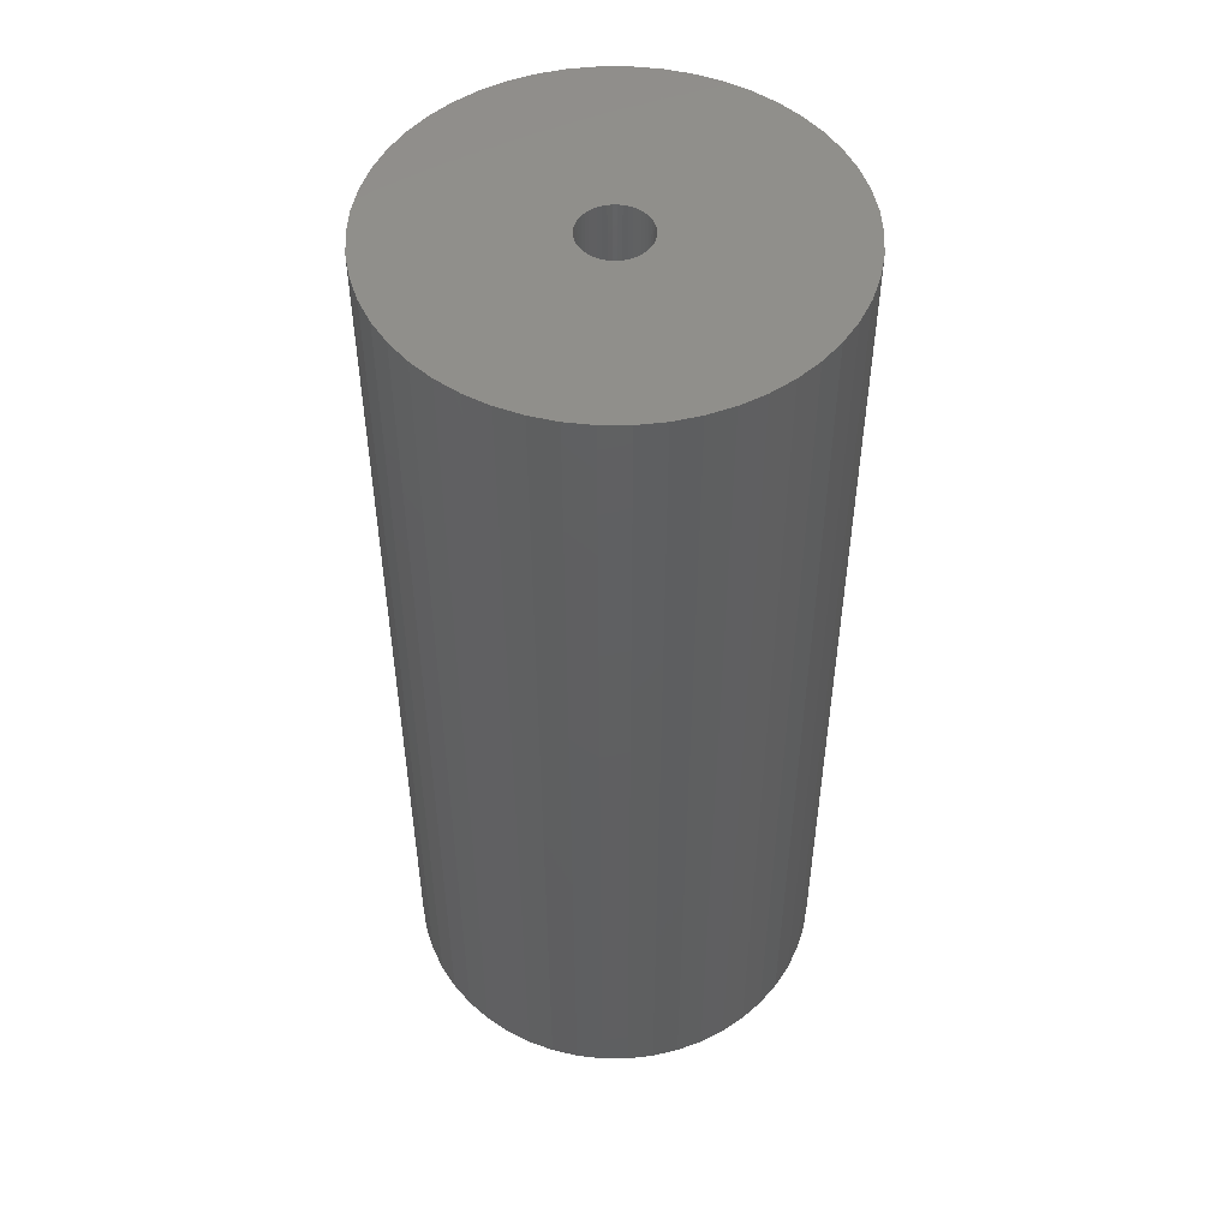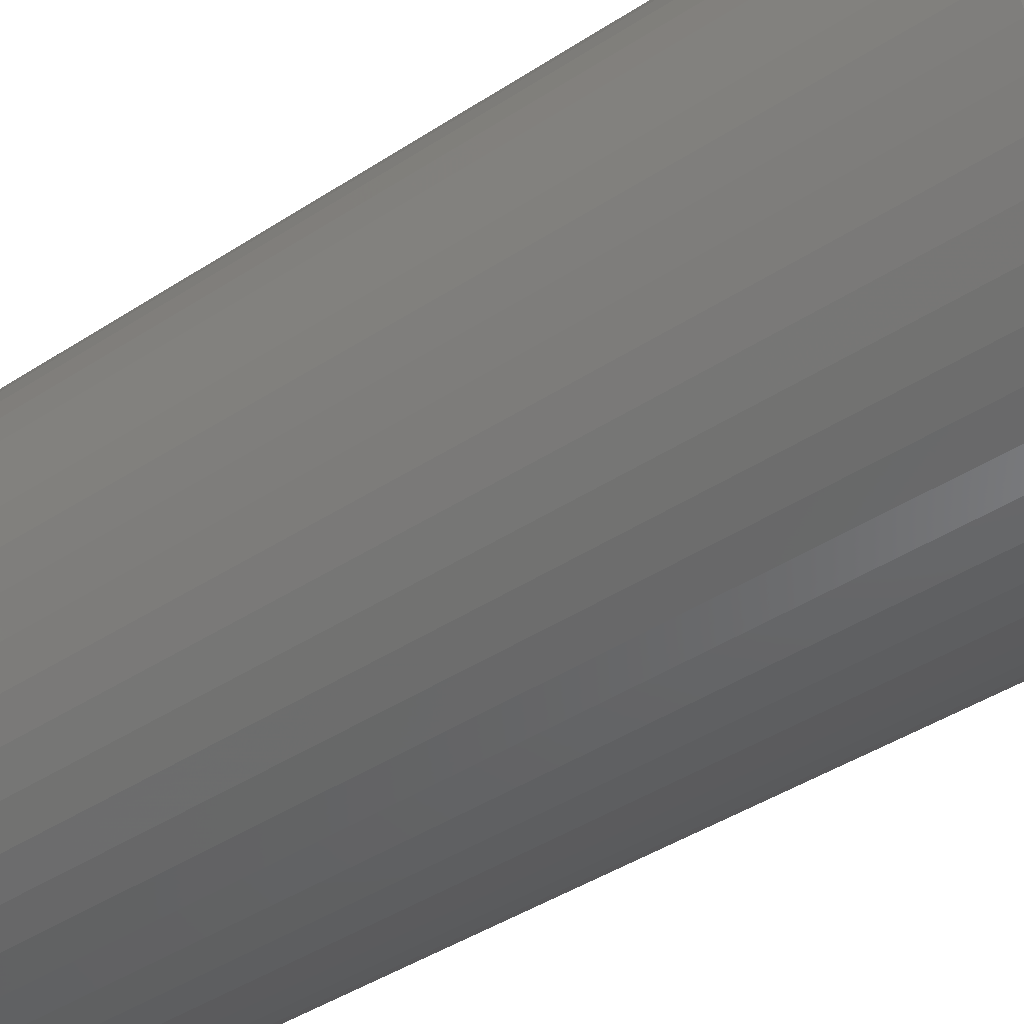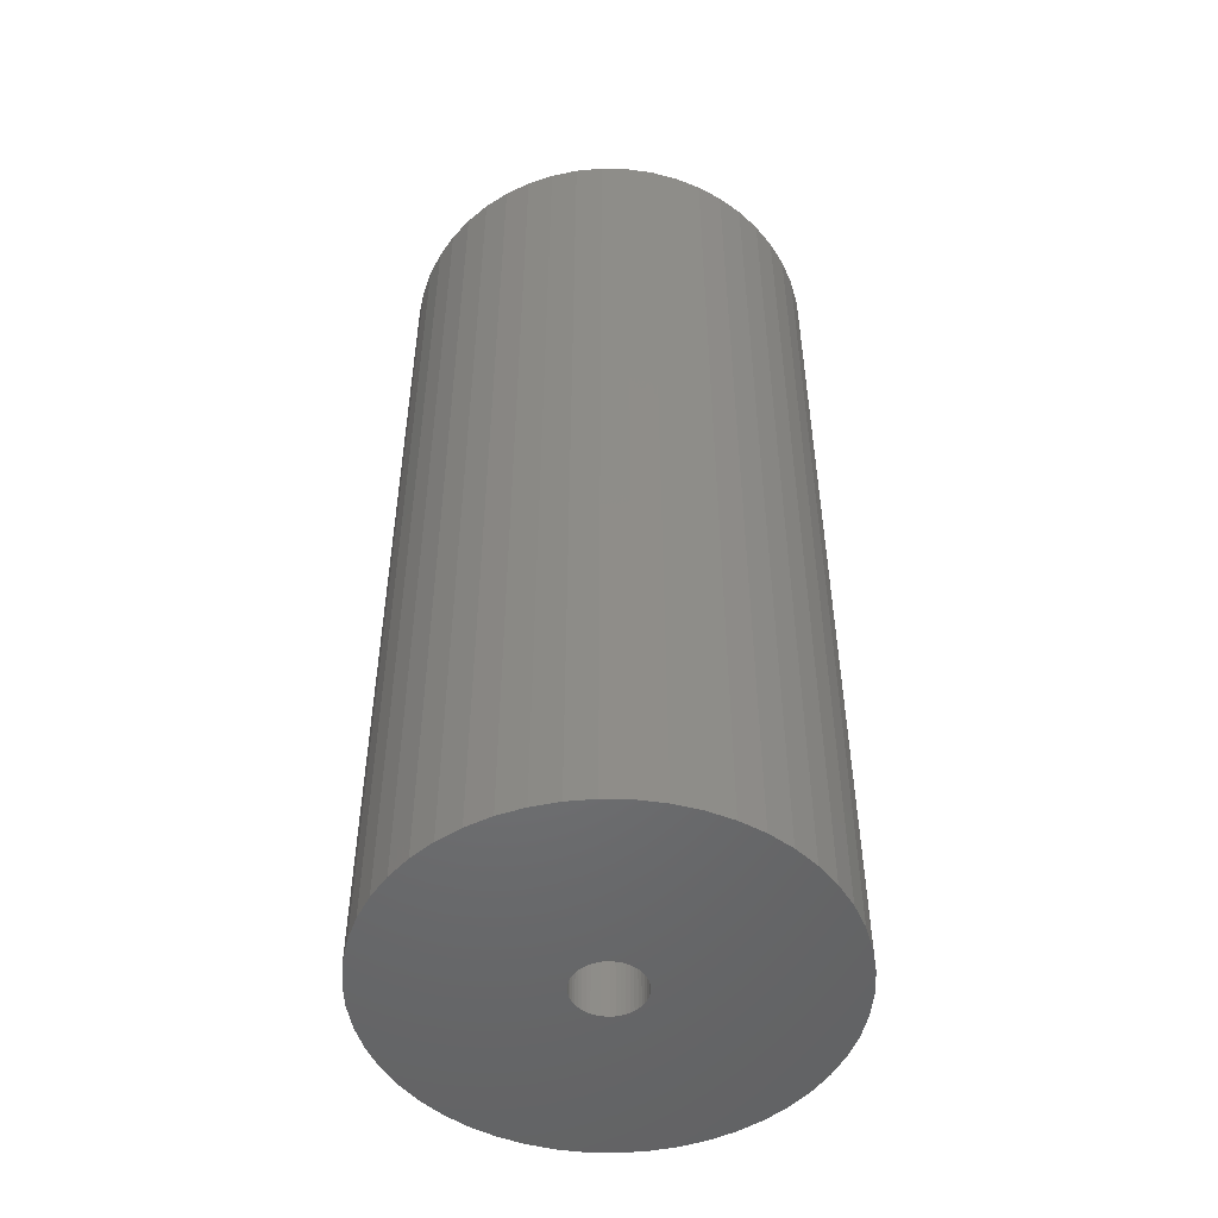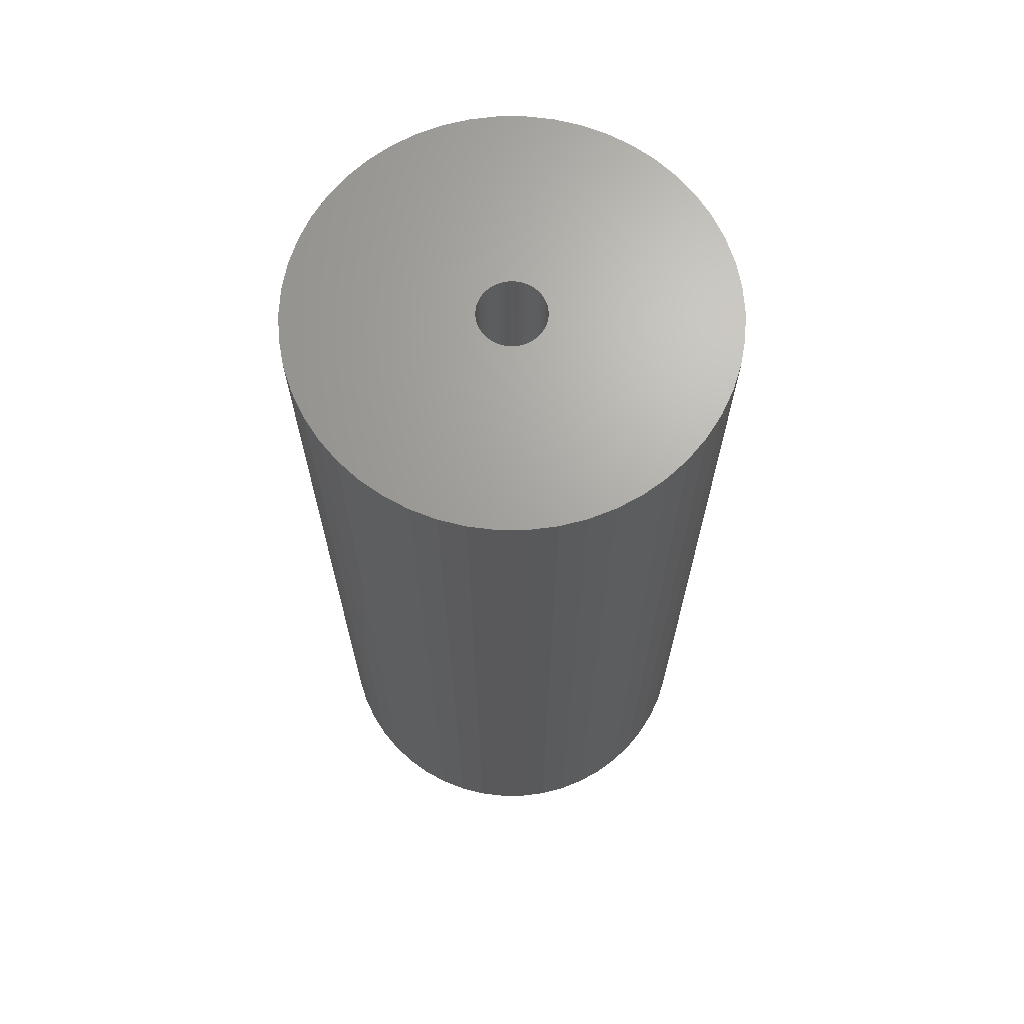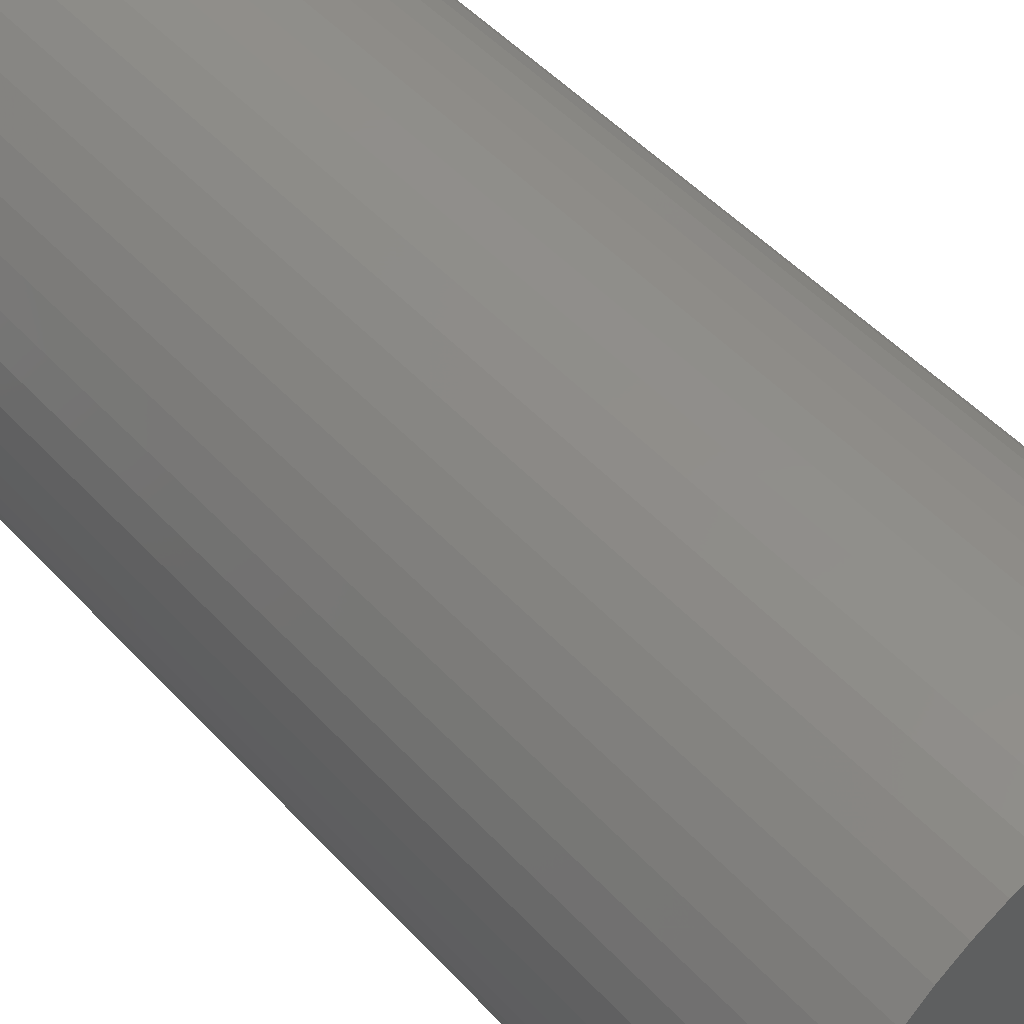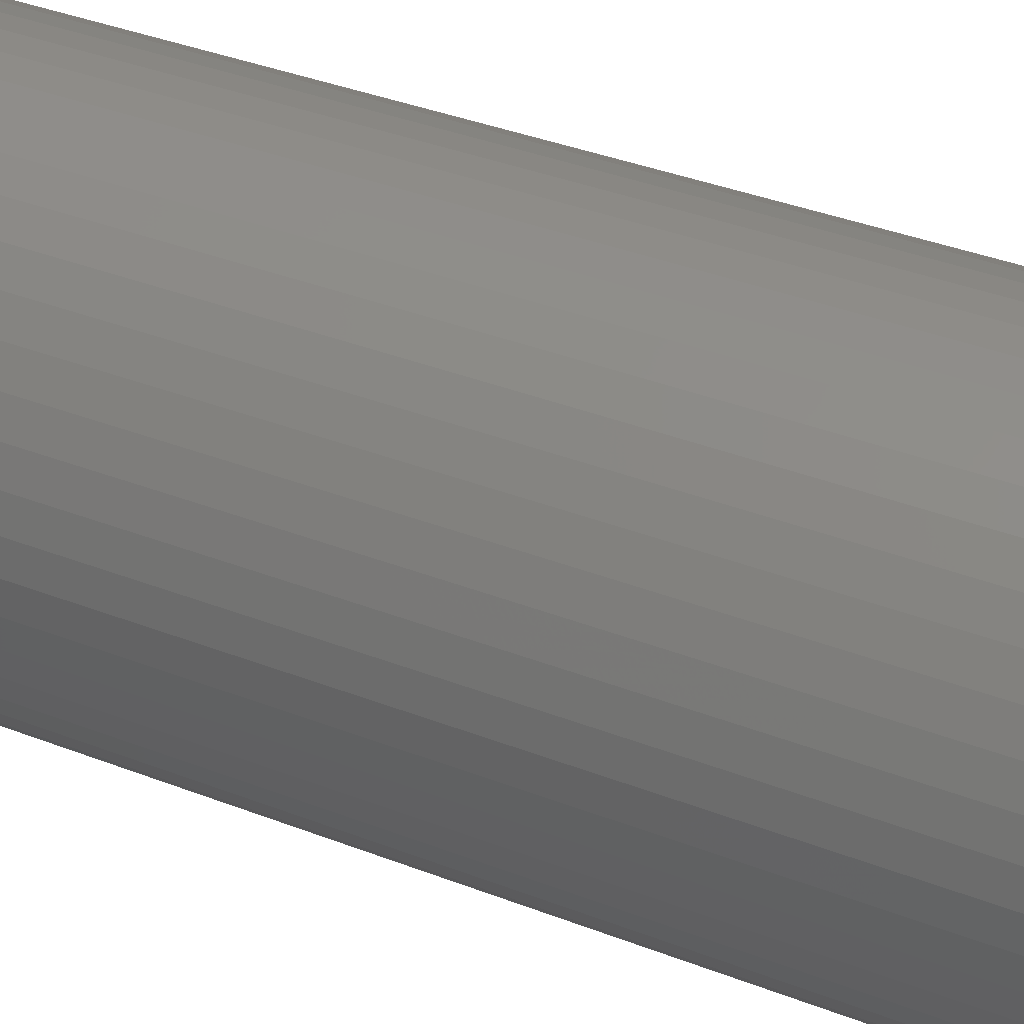
<metadata>
{"format":"stl","ext":"stl","renderer":"f3d","projection":"perspective","resolution":1024,"background":"white","views":[{"elev":50.4,"azim":-122.4,"up":"+Z"},{"elev":-40.7,"azim":-51.0,"up":"+Y"},{"elev":-50.2,"azim":-174.3,"up":"+Z"},{"elev":67.6,"azim":50.2,"up":"+Z"},{"elev":47.2,"azim":140.5,"up":"+Y"},{"elev":37.8,"azim":116.3,"up":"+Y"}]}
</metadata>
<code>
# stl→obj: 200 verts, 400 faces
v 17.5 0 39
v 17.36 2.193 -39
v 17.36 2.193 39
v 17.5 0 -39
v -17.5 0 -39
v -17.36 2.193 39
v -17.36 2.193 -39
v -17.5 0 39
v 1.099 17.47 -39
v -1.099 17.47 39
v 1.099 17.47 39
v -1.099 17.47 -39
v -1.099 -17.47 -39
v 1.099 -17.47 39
v -1.099 -17.47 39
v 1.099 -17.47 -39
v 12.76 11.98 -39
v 11.15 13.48 39
v 12.76 11.98 39
v 11.15 13.48 -39
v -11.15 13.48 -39
v -12.76 11.98 39
v -11.15 13.48 39
v -12.76 11.98 -39
v -5.408 16.64 -39
v -7.451 15.83 39
v -5.408 16.64 39
v -7.451 15.83 -39
v 16.27 6.442 39
v 15.34 8.431 -39
v 15.34 8.431 39
v 16.27 6.442 -39
v 16.95 4.352 -39
v 16.95 4.352 39
v 7.451 15.83 -39
v 5.408 16.64 39
v 7.451 15.83 39
v 5.408 16.64 -39
v 9.377 14.78 -39
v 9.377 14.78 39
v -16.27 6.442 -39
v -15.34 8.431 39
v -15.34 8.431 -39
v -16.27 6.442 39
v -16.95 4.352 -39
v -16.95 4.352 39
v -3.279 17.19 -39
v -3.279 17.19 39
v 3.279 -17.19 39
v 3.279 -17.19 -39
v 14.16 10.29 39
v 14.16 10.29 -39
v 3.279 17.19 39
v 3.279 17.19 -39
v -14.16 10.29 39
v -14.16 10.29 -39
v 2.75 0 39
v 2.728 0.3447 39
v 17.36 -2.193 39
v 2.664 0.6839 39
v 2.728 -0.3447 39
v 2.557 1.012 39
v 16.95 -4.352 39
v 2.41 1.325 39
v 2.664 -0.6839 39
v 2.225 1.616 39
v 16.27 -6.442 39
v 2.005 1.883 39
v 2.557 -1.012 39
v 1.753 2.119 39
v 15.34 -8.431 39
v 1.474 2.322 39
v 2.41 -1.325 39
v 1.171 2.488 39
v 14.16 -10.29 39
v 0.8498 2.615 39
v 2.225 -1.616 39
v 12.76 -11.98 39
v 0.5153 2.701 39
v 0.1727 2.745 39
v -0.1727 2.745 39
v -0.5153 2.701 39
v -0.8498 2.615 39
v -1.171 2.488 39
v -1.474 2.322 39
v -9.377 14.78 39
v -1.753 2.119 39
v -2.005 1.883 39
v -2.225 1.616 39
v 2.005 -1.883 39
v 11.15 -13.48 39
v 1.753 -2.119 39
v 9.377 -14.78 39
v 1.474 -2.322 39
v 7.451 -15.83 39
v 1.171 -2.488 39
v 5.408 -16.64 39
v 0.8498 -2.615 39
v 0.5153 -2.701 39
v 0.1727 -2.745 39
v -0.1727 -2.745 39
v -0.5153 -2.701 39
v -3.279 -17.19 39
v -0.8498 -2.615 39
v -5.408 -16.64 39
v -1.171 -2.488 39
v -7.451 -15.83 39
v -1.474 -2.322 39
v -9.377 -14.78 39
v -1.753 -2.119 39
v -11.15 -13.48 39
v -2.005 -1.883 39
v -12.76 -11.98 39
v -2.225 -1.616 39
v -14.16 -10.29 39
v -2.41 -1.325 39
v -15.34 -8.431 39
v -2.557 -1.012 39
v -16.27 -6.442 39
v -2.664 -0.6839 39
v -16.95 -4.352 39
v -2.728 -0.3447 39
v -17.36 -2.193 39
v -2.75 0 39
v -2.41 1.325 39
v -2.557 1.012 39
v -2.664 0.6839 39
v -2.728 0.3447 39
v -9.377 14.78 -39
v 17.36 -2.193 -39
v 16.95 -4.352 -39
v -12.76 -11.98 -39
v -11.15 -13.48 -39
v -15.34 -8.431 -39
v -16.27 -6.442 -39
v -14.16 -10.29 -39
v 2.75 0 -39
v 2.728 -0.3447 -39
v 2.664 -0.6839 -39
v 16.27 -6.442 -39
v 2.728 0.3447 -39
v 2.557 -1.012 -39
v 15.34 -8.431 -39
v 2.41 -1.325 -39
v 14.16 -10.29 -39
v 2.664 0.6839 -39
v 2.225 -1.616 -39
v 12.76 -11.98 -39
v 2.005 -1.883 -39
v 11.15 -13.48 -39
v 2.557 1.012 -39
v 1.753 -2.119 -39
v 9.377 -14.78 -39
v 1.474 -2.322 -39
v 7.451 -15.83 -39
v 2.41 1.325 -39
v 1.171 -2.488 -39
v 5.408 -16.64 -39
v 0.8498 -2.615 -39
v 2.225 1.616 -39
v 0.5153 -2.701 -39
v 0.1727 -2.745 -39
v -0.1727 -2.745 -39
v -0.5153 -2.701 -39
v -3.279 -17.19 -39
v -0.8498 -2.615 -39
v -5.408 -16.64 -39
v -1.171 -2.488 -39
v -7.451 -15.83 -39
v -1.474 -2.322 -39
v -9.377 -14.78 -39
v -1.753 -2.119 -39
v -2.005 -1.883 -39
v -2.225 -1.616 -39
v 2.005 1.883 -39
v 1.753 2.119 -39
v 1.474 2.322 -39
v 1.171 2.488 -39
v 0.8498 2.615 -39
v 0.5153 2.701 -39
v 0.1727 2.745 -39
v -0.1727 2.745 -39
v -0.5153 2.701 -39
v -0.8498 2.615 -39
v -1.171 2.488 -39
v -1.474 2.322 -39
v -1.753 2.119 -39
v -2.005 1.883 -39
v -2.225 1.616 -39
v -2.41 1.325 -39
v -2.557 1.012 -39
v -2.664 0.6839 -39
v -2.728 0.3447 -39
v -2.75 0 -39
v -2.41 -1.325 -39
v -2.557 -1.012 -39
v -2.664 -0.6839 -39
v -16.95 -4.352 -39
v -2.728 -0.3447 -39
v -17.36 -2.193 -39
f 1 2 3
f 2 1 4
f 5 6 7
f 6 5 8
f 9 10 11
f 10 9 12
f 13 14 15
f 14 13 16
f 17 18 19
f 18 17 20
f 21 22 23
f 22 21 24
f 25 26 27
f 26 25 28
f 29 30 31
f 30 29 32
f 3 33 34
f 33 3 2
f 35 36 37
f 36 35 38
f 39 37 40
f 37 39 35
f 41 42 43
f 42 41 44
f 45 44 41
f 44 45 46
f 47 27 48
f 27 47 25
f 16 49 14
f 49 16 50
f 34 32 29
f 32 34 33
f 51 17 19
f 17 51 52
f 31 52 51
f 52 31 30
f 38 53 36
f 53 38 54
f 54 11 53
f 11 54 9
f 20 40 18
f 40 20 39
f 43 55 56
f 55 43 42
f 56 22 24
f 22 56 55
f 7 46 45
f 46 7 6
f 57 1 3
f 58 3 34
f 1 57 59
f 60 34 29
f 61 59 57
f 62 29 31
f 59 61 63
f 64 31 51
f 65 63 61
f 66 51 19
f 63 65 67
f 68 19 18
f 69 67 65
f 70 18 40
f 67 69 71
f 72 40 37
f 73 71 69
f 74 37 36
f 71 73 75
f 76 36 53
f 77 75 73
f 75 77 78
f 3 58 57
f 34 60 58
f 29 62 60
f 31 64 62
f 51 66 64
f 19 68 66
f 18 70 68
f 40 72 70
f 37 74 72
f 79 53 11
f 36 76 74
f 53 79 76
f 11 80 79
f 11 81 80
f 10 81 11
f 81 10 82
f 48 82 10
f 82 48 83
f 27 83 48
f 83 27 84
f 26 84 27
f 84 26 85
f 86 85 26
f 85 86 87
f 23 87 86
f 87 23 88
f 88 22 89
f 22 88 23
f 90 78 77
f 78 90 91
f 92 91 90
f 91 92 93
f 94 93 92
f 93 94 95
f 96 95 94
f 95 96 97
f 98 97 96
f 97 98 49
f 99 49 98
f 49 99 14
f 100 14 99
f 101 14 100
f 15 101 102
f 103 102 104
f 101 15 14
f 105 104 106
f 107 106 108
f 109 108 110
f 111 110 112
f 113 112 114
f 115 114 116
f 117 116 118
f 119 118 120
f 121 120 122
f 102 103 15
f 123 122 124
f 55 89 22
f 89 55 125
f 104 105 103
f 42 125 55
f 106 107 105
f 125 42 126
f 108 109 107
f 44 126 42
f 110 111 109
f 126 44 127
f 112 113 111
f 46 127 44
f 114 115 113
f 127 46 128
f 116 117 115
f 6 128 46
f 118 119 117
f 128 6 124
f 120 121 119
f 8 124 6
f 122 123 121
f 124 8 123
f 28 86 26
f 86 28 129
f 129 23 86
f 23 129 21
f 12 48 10
f 48 12 47
f 59 4 1
f 4 59 130
f 63 130 59
f 130 63 131
f 132 111 113
f 111 132 133
f 134 119 135
f 119 134 117
f 136 117 134
f 117 136 115
f 137 4 130
f 138 130 131
f 4 137 2
f 139 131 140
f 141 2 137
f 142 140 143
f 2 141 33
f 144 143 145
f 146 33 141
f 147 145 148
f 33 146 32
f 149 148 150
f 151 32 146
f 152 150 153
f 32 151 30
f 154 153 155
f 156 30 151
f 157 155 158
f 30 156 52
f 159 158 50
f 160 52 156
f 52 160 17
f 130 138 137
f 131 139 138
f 140 142 139
f 143 144 142
f 145 147 144
f 148 149 147
f 150 152 149
f 153 154 152
f 155 157 154
f 161 50 16
f 158 159 157
f 50 161 159
f 16 162 161
f 16 163 162
f 13 163 16
f 163 13 164
f 165 164 13
f 164 165 166
f 167 166 165
f 166 167 168
f 169 168 167
f 168 169 170
f 171 170 169
f 170 171 172
f 133 172 171
f 172 133 173
f 173 132 174
f 132 173 133
f 175 17 160
f 17 175 20
f 176 20 175
f 20 176 39
f 177 39 176
f 39 177 35
f 178 35 177
f 35 178 38
f 179 38 178
f 38 179 54
f 180 54 179
f 54 180 9
f 181 9 180
f 182 9 181
f 12 182 183
f 47 183 184
f 182 12 9
f 25 184 185
f 28 185 186
f 129 186 187
f 21 187 188
f 24 188 189
f 56 189 190
f 43 190 191
f 41 191 192
f 45 192 193
f 183 47 12
f 7 193 194
f 136 174 132
f 174 136 195
f 184 25 47
f 134 195 136
f 185 28 25
f 195 134 196
f 186 129 28
f 135 196 134
f 187 21 129
f 196 135 197
f 188 24 21
f 198 197 135
f 189 56 24
f 197 198 199
f 190 43 56
f 200 199 198
f 191 41 43
f 199 200 194
f 192 45 41
f 5 194 200
f 193 7 45
f 194 5 7
f 155 93 95
f 93 155 153
f 71 140 67
f 140 71 143
f 132 115 136
f 115 132 113
f 135 121 198
f 121 135 119
f 150 78 91
f 78 150 148
f 158 95 97
f 95 158 155
f 50 97 49
f 97 50 158
f 75 143 71
f 143 75 145
f 78 145 75
f 145 78 148
f 67 131 63
f 131 67 140
f 165 15 103
f 15 165 13
f 169 105 107
f 105 169 167
f 167 103 105
f 103 167 165
f 198 123 200
f 123 198 121
f 200 8 5
f 8 200 123
f 153 91 93
f 91 153 150
f 171 107 109
f 107 171 169
f 133 109 111
f 109 133 171
f 137 58 141
f 58 137 57
f 124 193 128
f 193 124 194
f 182 80 81
f 80 182 181
f 162 101 100
f 101 162 163
f 149 92 90
f 92 149 152
f 176 68 70
f 68 176 175
f 188 87 88
f 87 188 187
f 185 83 84
f 83 185 184
f 151 64 156
f 64 151 62
f 179 74 76
f 74 179 178
f 177 70 72
f 70 177 176
f 125 189 89
f 189 125 190
f 89 188 88
f 188 89 189
f 186 84 85
f 84 186 185
f 184 82 83
f 82 184 183
f 146 62 151
f 62 146 60
f 141 60 146
f 60 141 58
f 160 68 175
f 68 160 66
f 156 66 160
f 66 156 64
f 180 76 79
f 76 180 179
f 181 79 80
f 79 181 180
f 126 190 125
f 190 126 191
f 127 191 126
f 191 127 192
f 128 192 127
f 192 128 193
f 187 85 87
f 85 187 186
f 183 81 82
f 81 183 182
f 138 57 137
f 57 138 61
f 149 77 147
f 77 149 90
f 172 112 110
f 112 172 173
f 154 96 94
f 96 154 157
f 157 98 96
f 98 157 159
f 178 72 74
f 72 178 177
f 142 65 139
f 65 142 69
f 139 61 138
f 61 139 65
f 144 69 142
f 69 144 73
f 147 73 144
f 73 147 77
f 112 174 114
f 174 112 173
f 116 196 118
f 196 116 195
f 122 194 124
f 194 122 199
f 120 199 122
f 199 120 197
f 118 197 120
f 197 118 196
f 152 94 92
f 94 152 154
f 159 99 98
f 99 159 161
f 161 100 99
f 100 161 162
f 164 104 102
f 104 164 166
f 114 195 116
f 195 114 174
f 168 108 106
f 108 168 170
f 170 110 108
f 110 170 172
f 163 102 101
f 102 163 164
f 166 106 104
f 106 166 168

</code>
